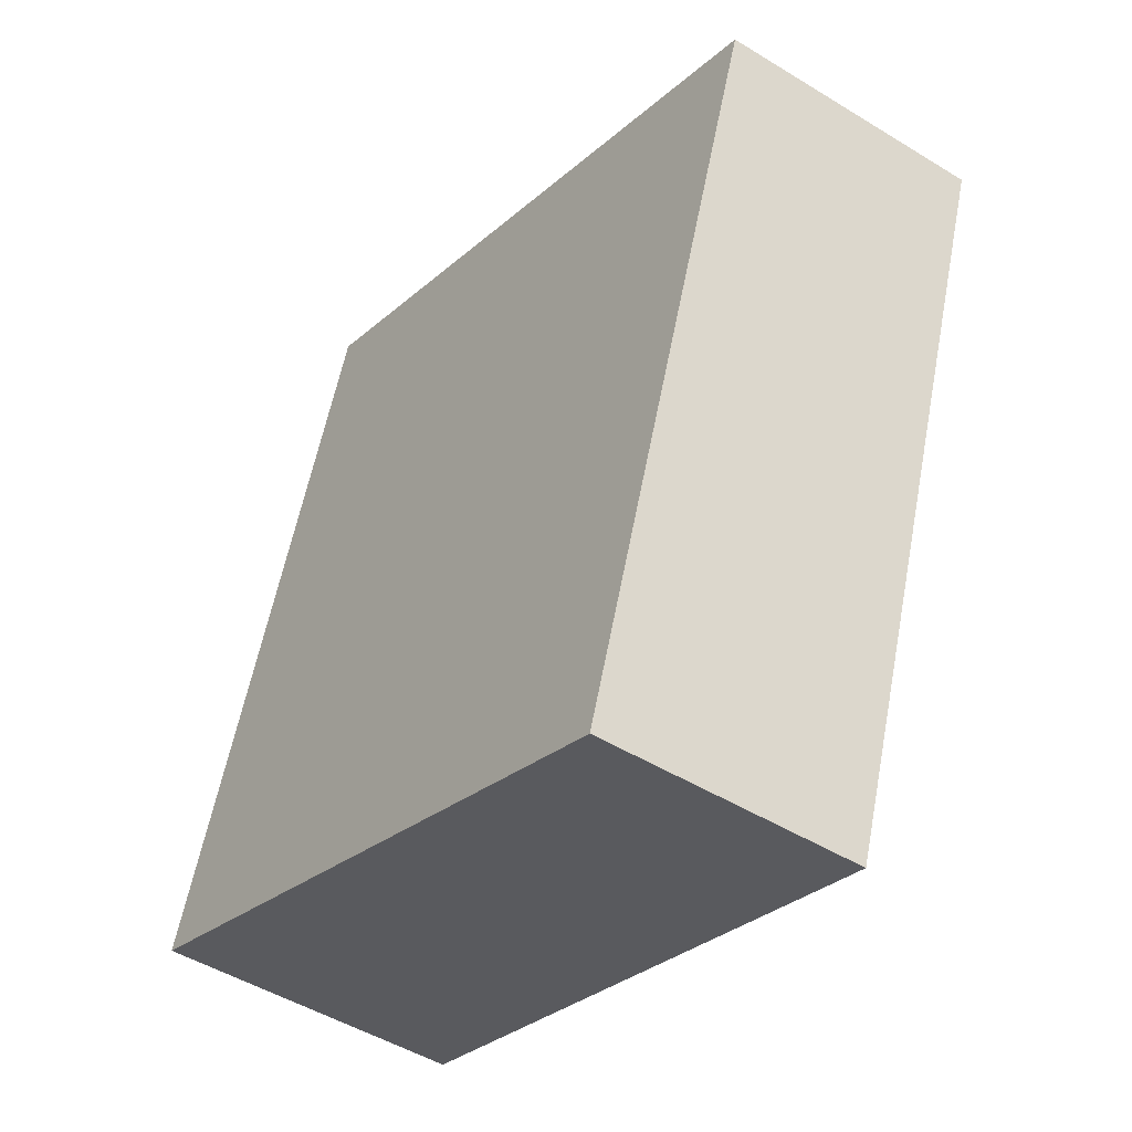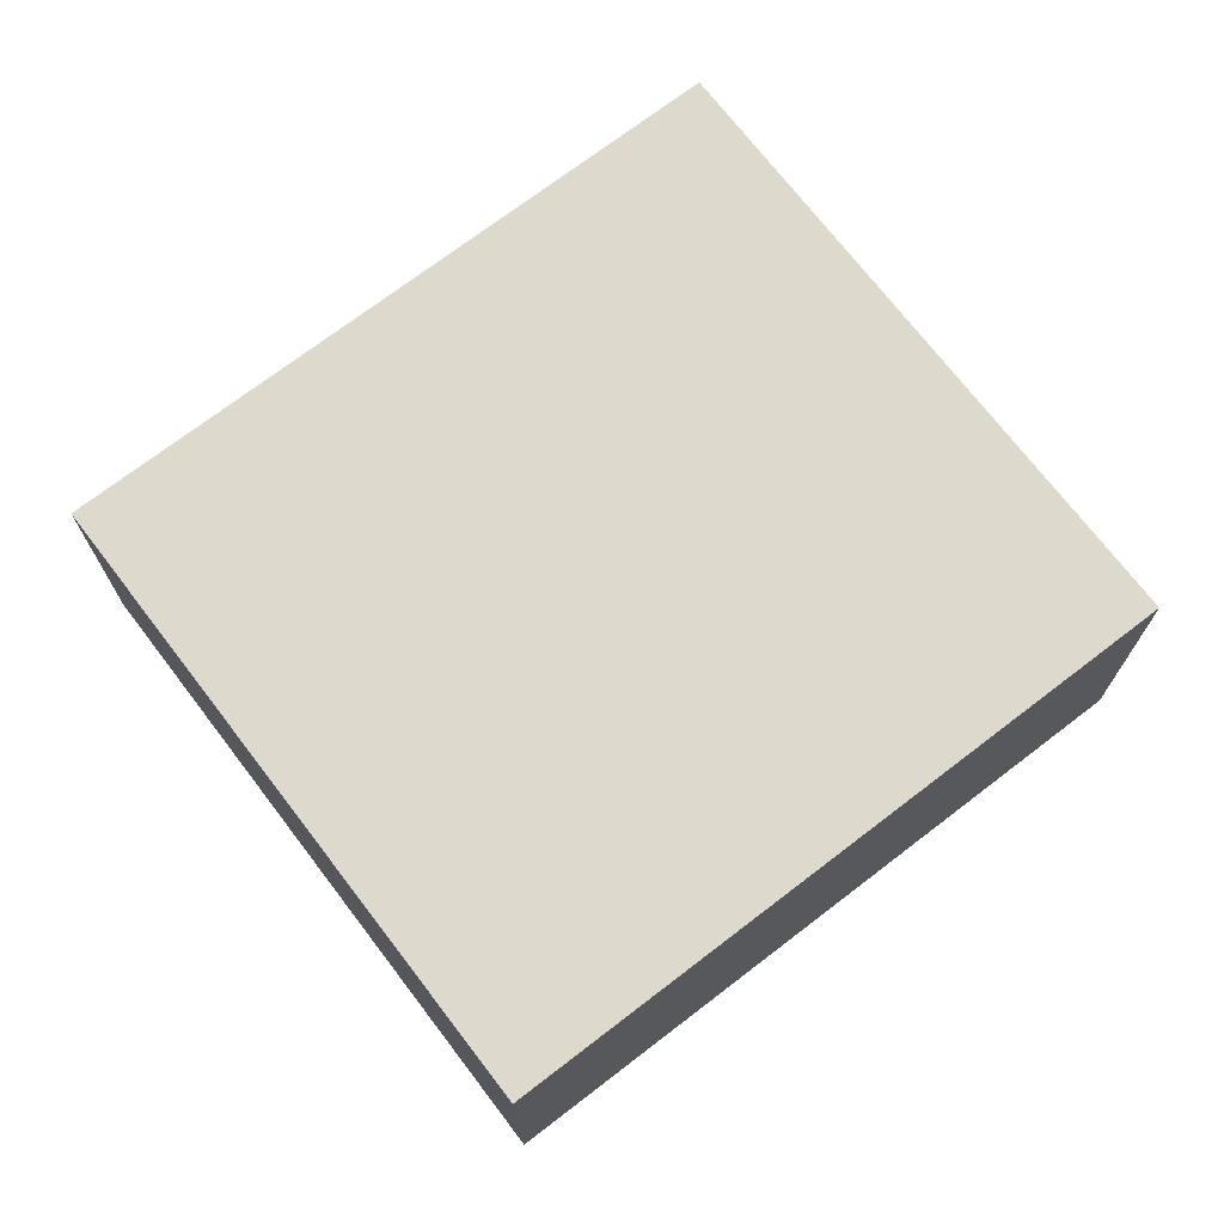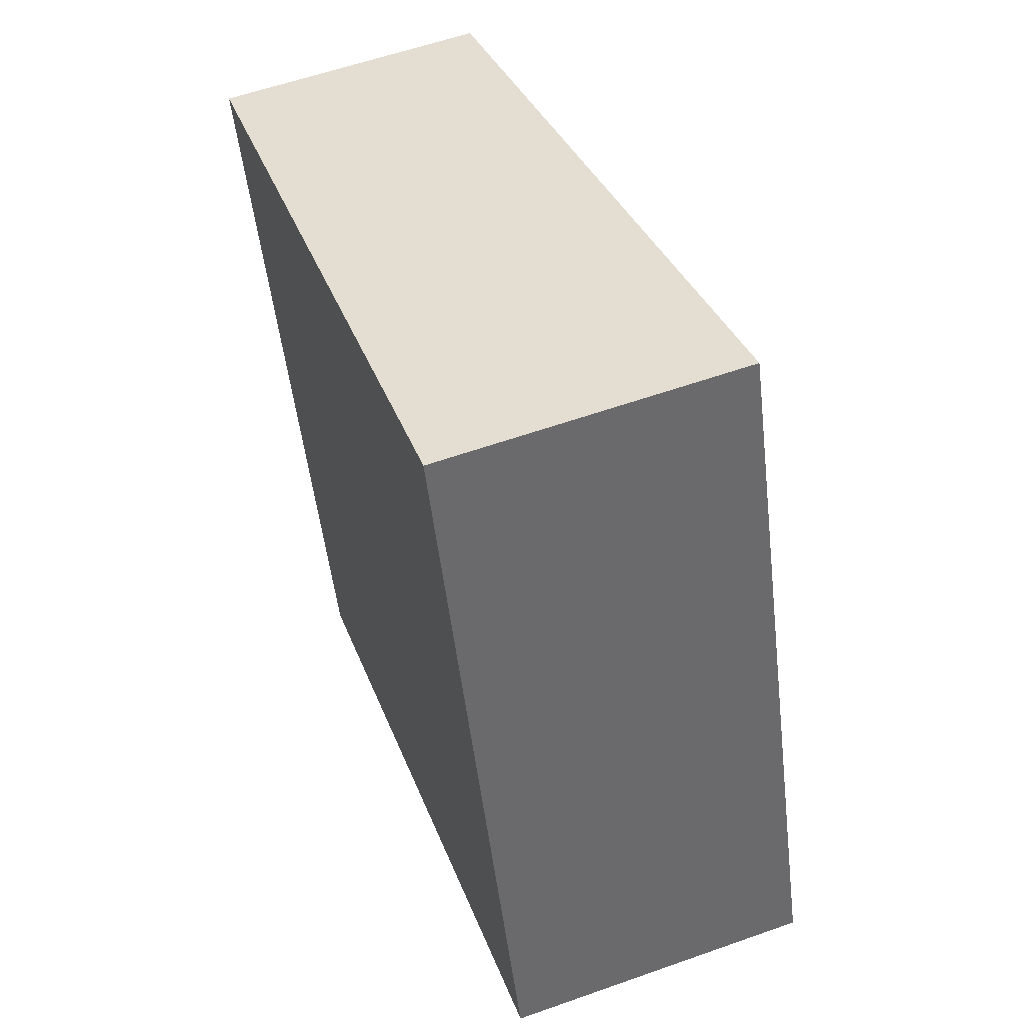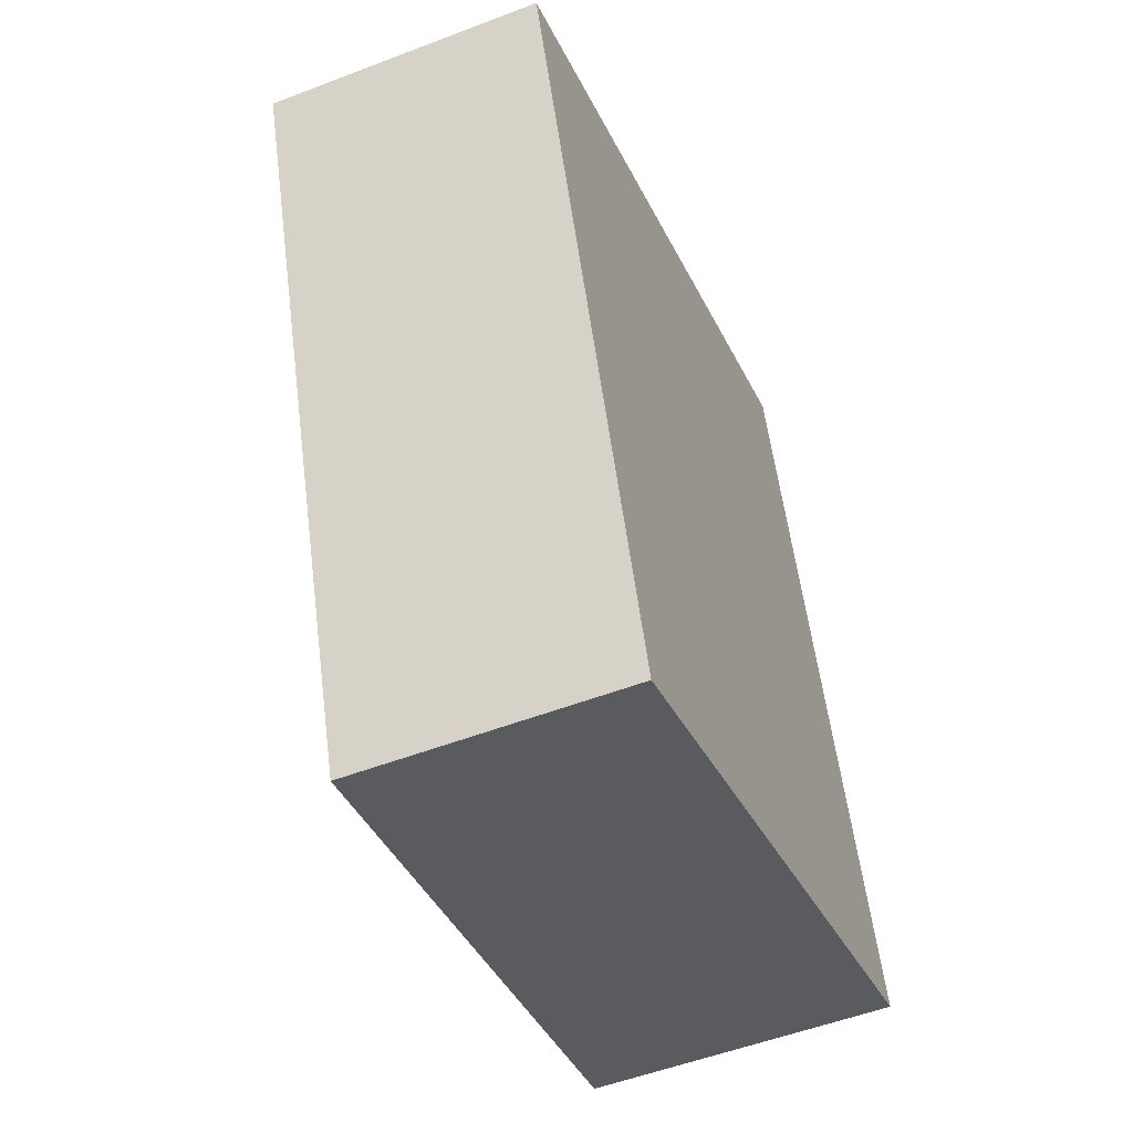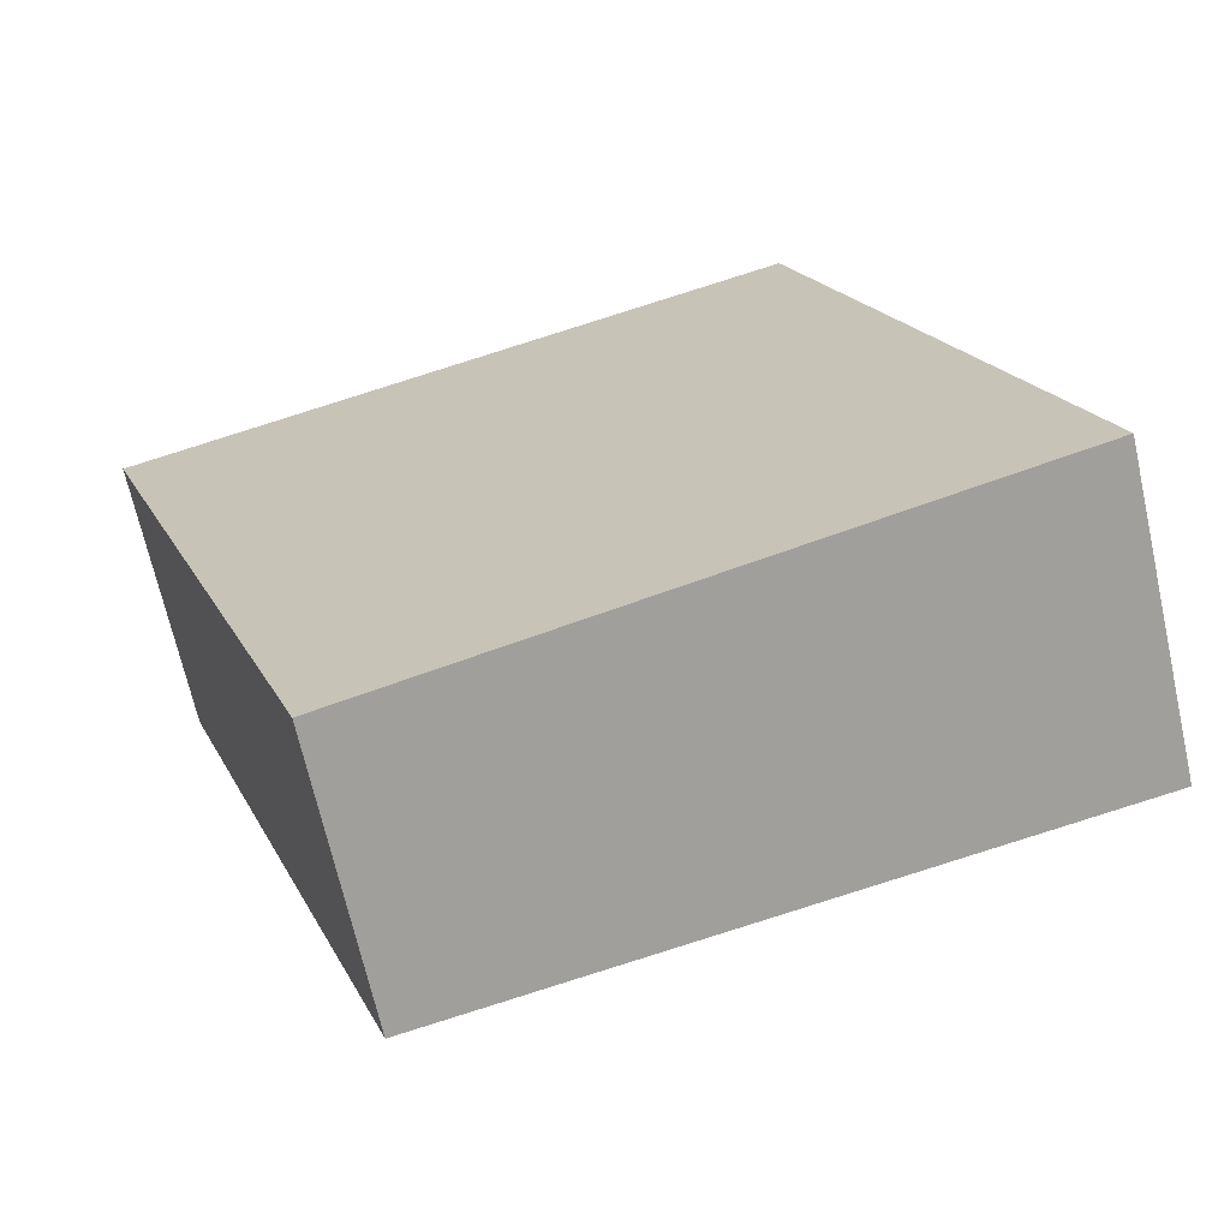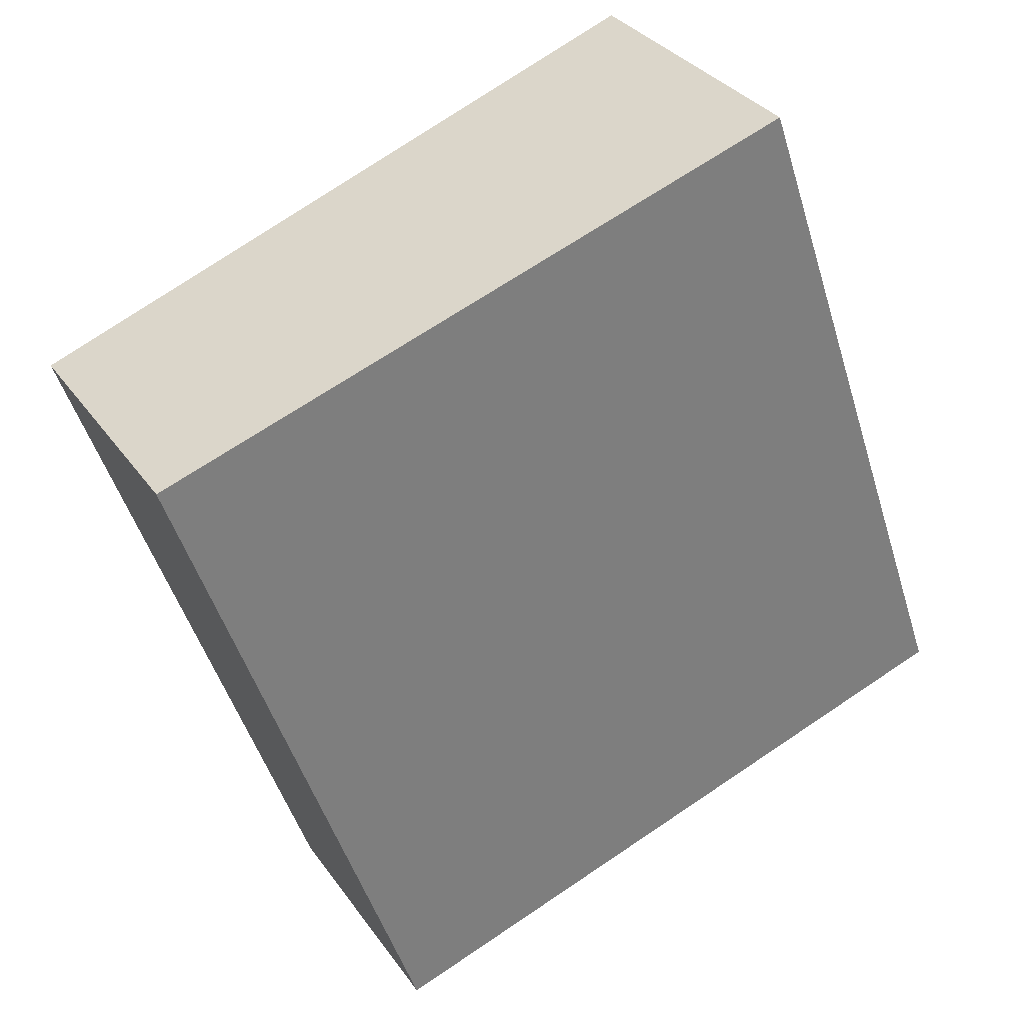
<metadata>
{"format":"obj","ext":"obj","renderer":"f3d","projection":"perspective","resolution":1024,"background":"white","views":[{"elev":-48.8,"azim":-124.3,"up":"+Y"},{"elev":72.0,"azim":71.5,"up":"+Z"},{"elev":57.9,"azim":69.8,"up":"+Y"},{"elev":-52.4,"azim":-67.5,"up":"+Y"},{"elev":-68.1,"azim":12.6,"up":"+Y"},{"elev":32.2,"azim":-29.1,"up":"+Y"}]}
</metadata>
<code>
v -2470 -2566 -1.167
v -2473 -2567 -1.025
v -2474 -2564 -1.021
v -2471 -2564 -1.164
v -2473 -2567 -1.025
v -2470 -2566 -1.167
v -2470 -2566 2.22e-16
v -2473 -2567 2.22e-16
v -2474 -2564 -1.021
v -2473 -2567 -1.025
v -2473 -2567 2.22e-16
v -2474 -2564 0
v -2471 -2564 -1.164
v -2474 -2564 -1.021
v -2474 -2564 0
v -2471 -2564 0
v -2470 -2566 -1.167
v -2471 -2564 -1.164
v -2471 -2564 0
v -2470 -2566 2.22e-16
v -2470 -2566 0
v -2473 -2567 0
v -2474 -2564 0
v -2471 -2564 0
f 2 3 4 1
f 6 7 8 5
f 10 11 12 9
f 14 15 16 13
f 18 19 20 17
f 22 23 24 21

</code>
